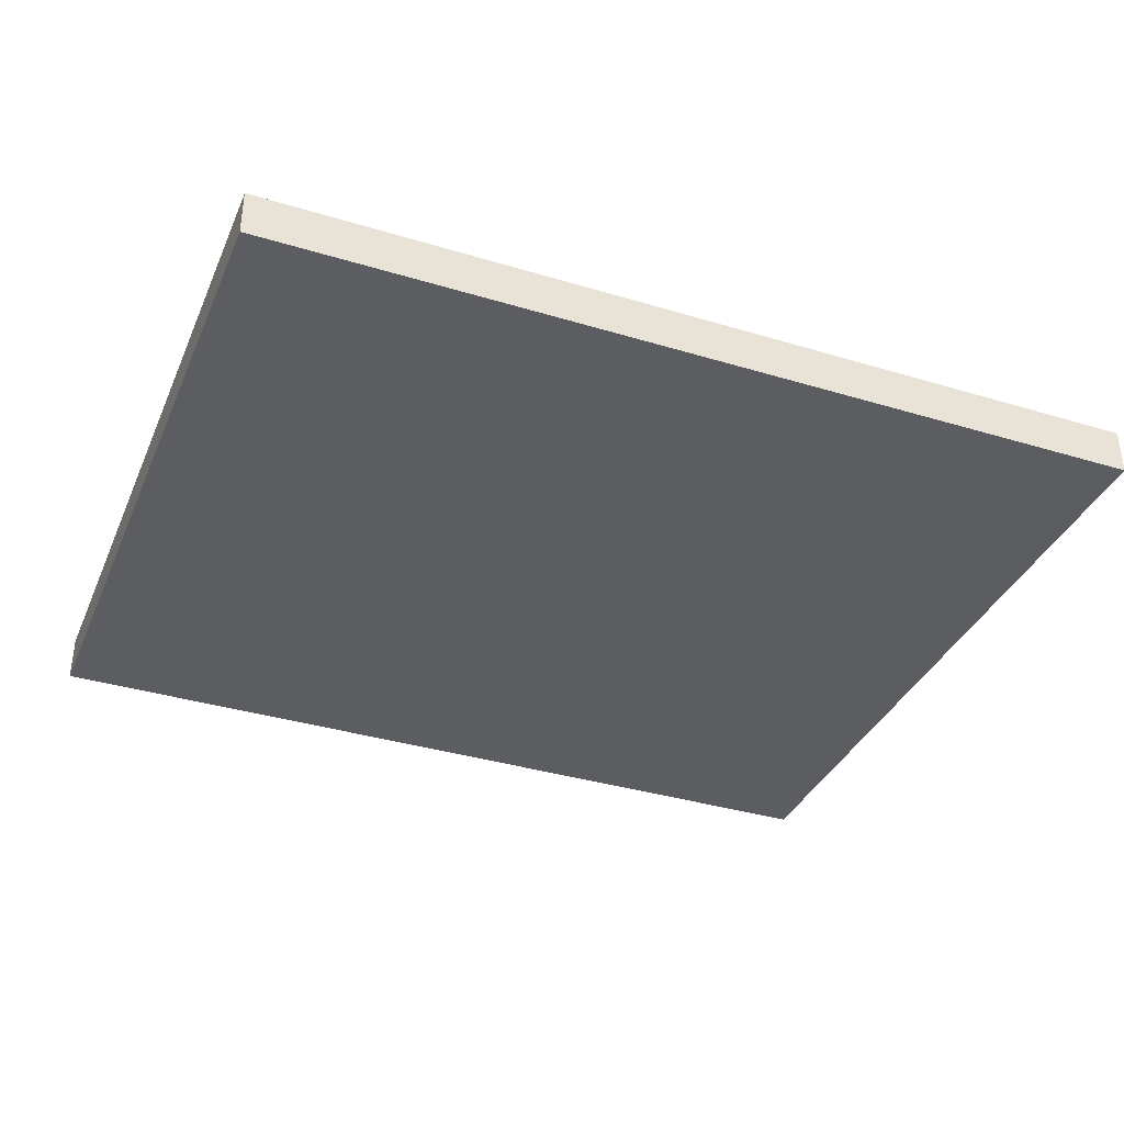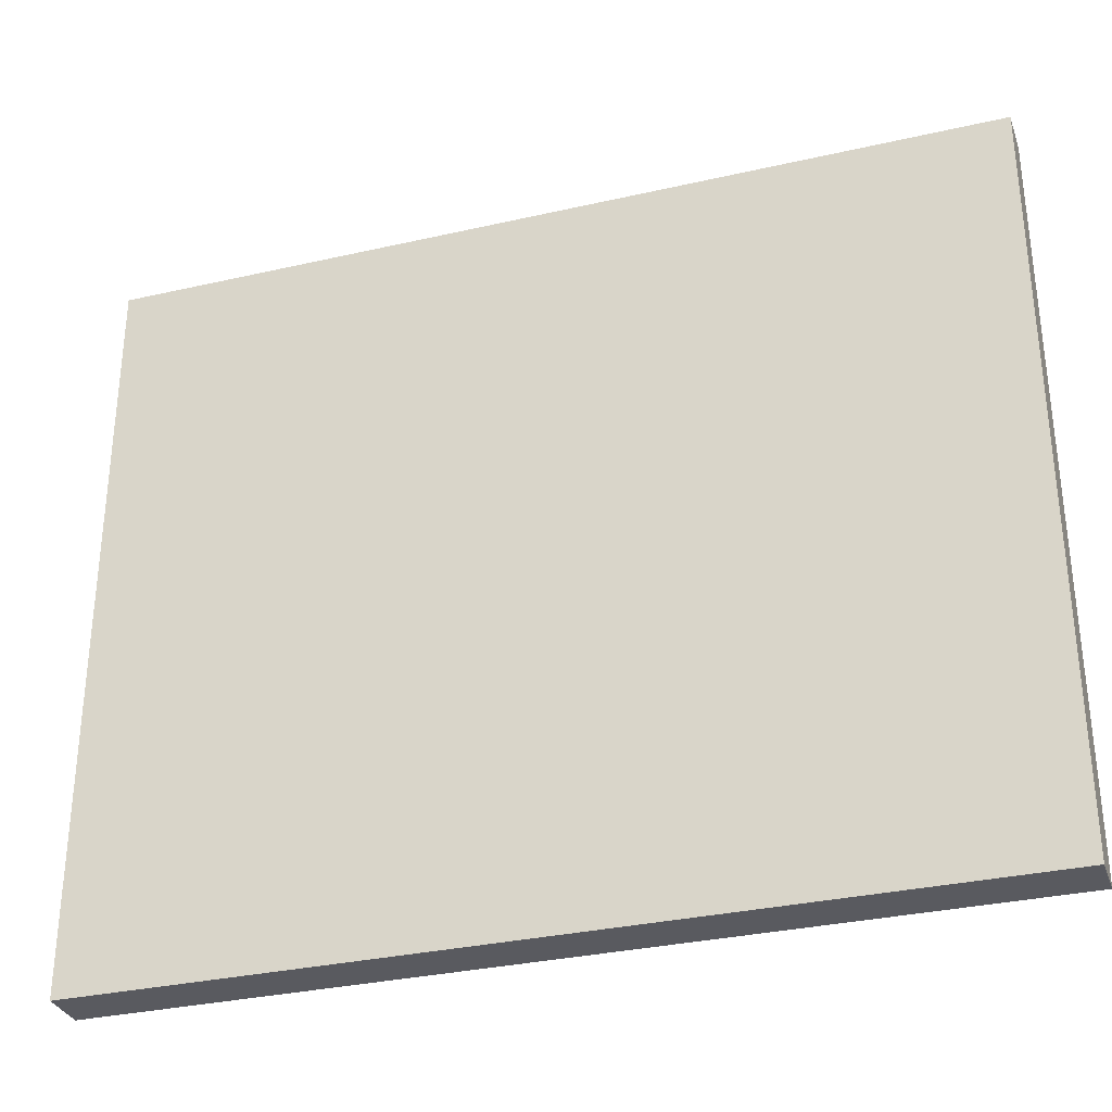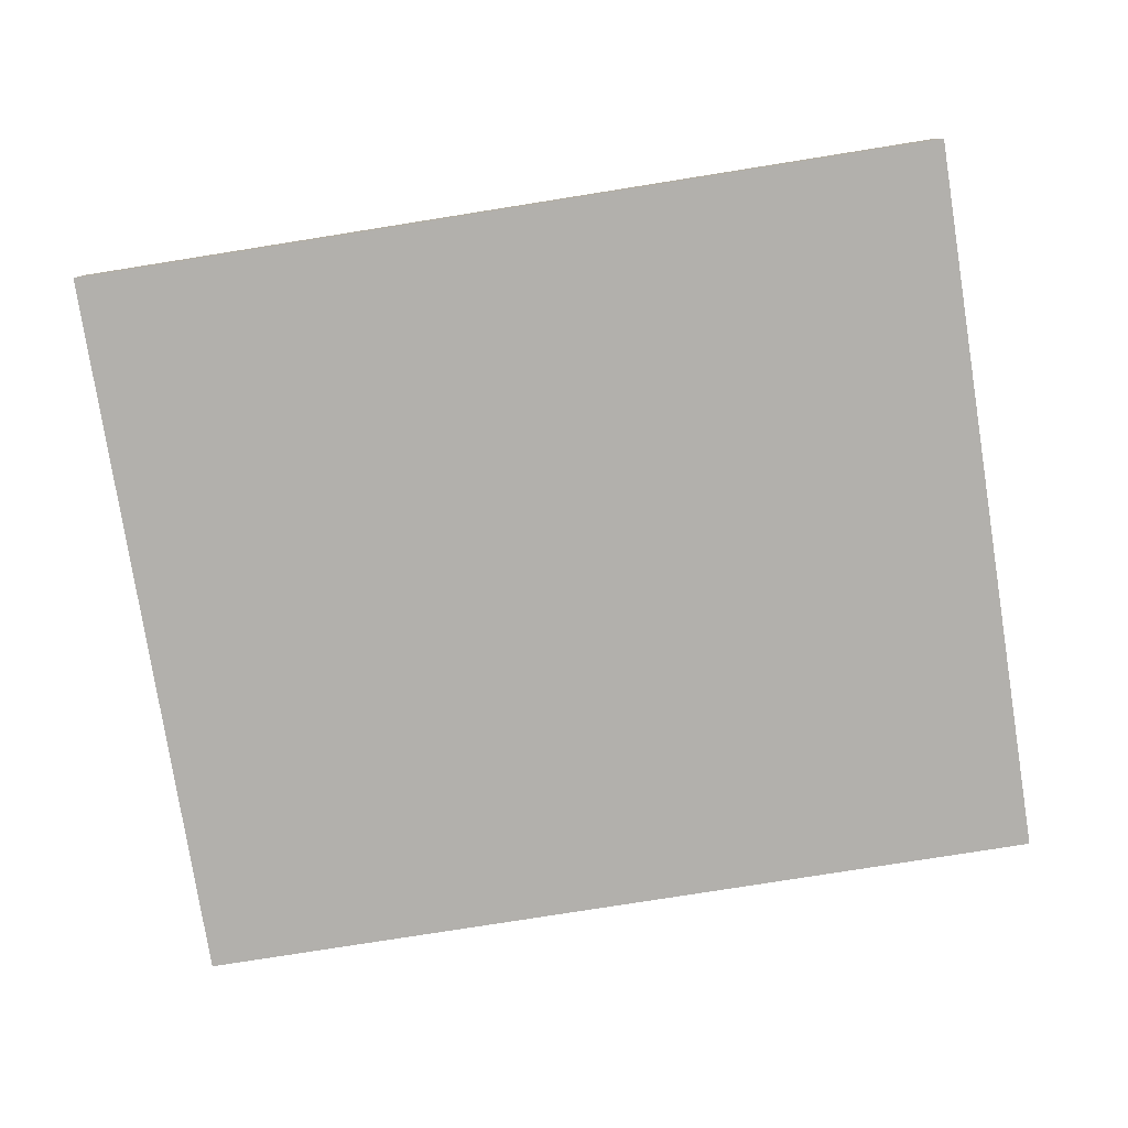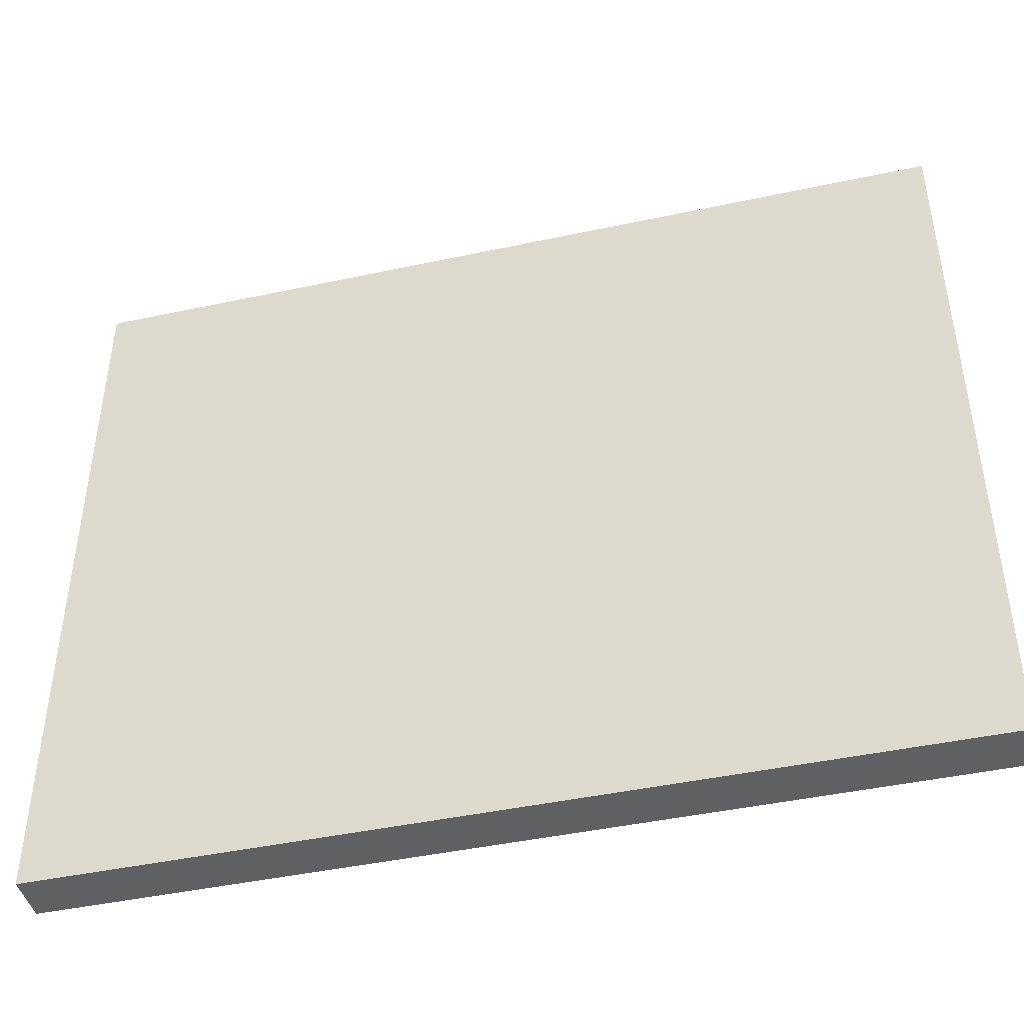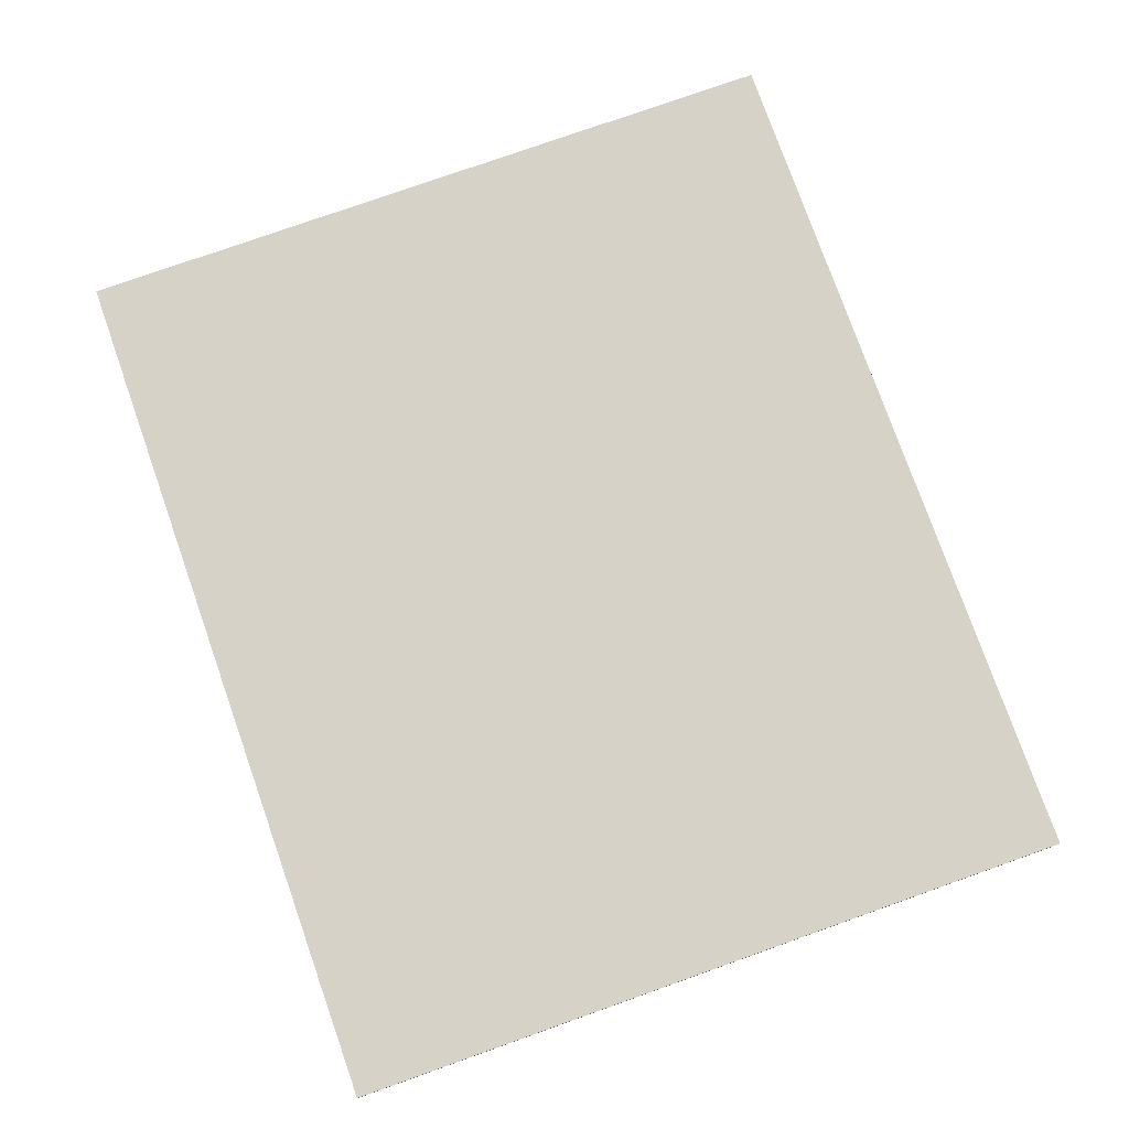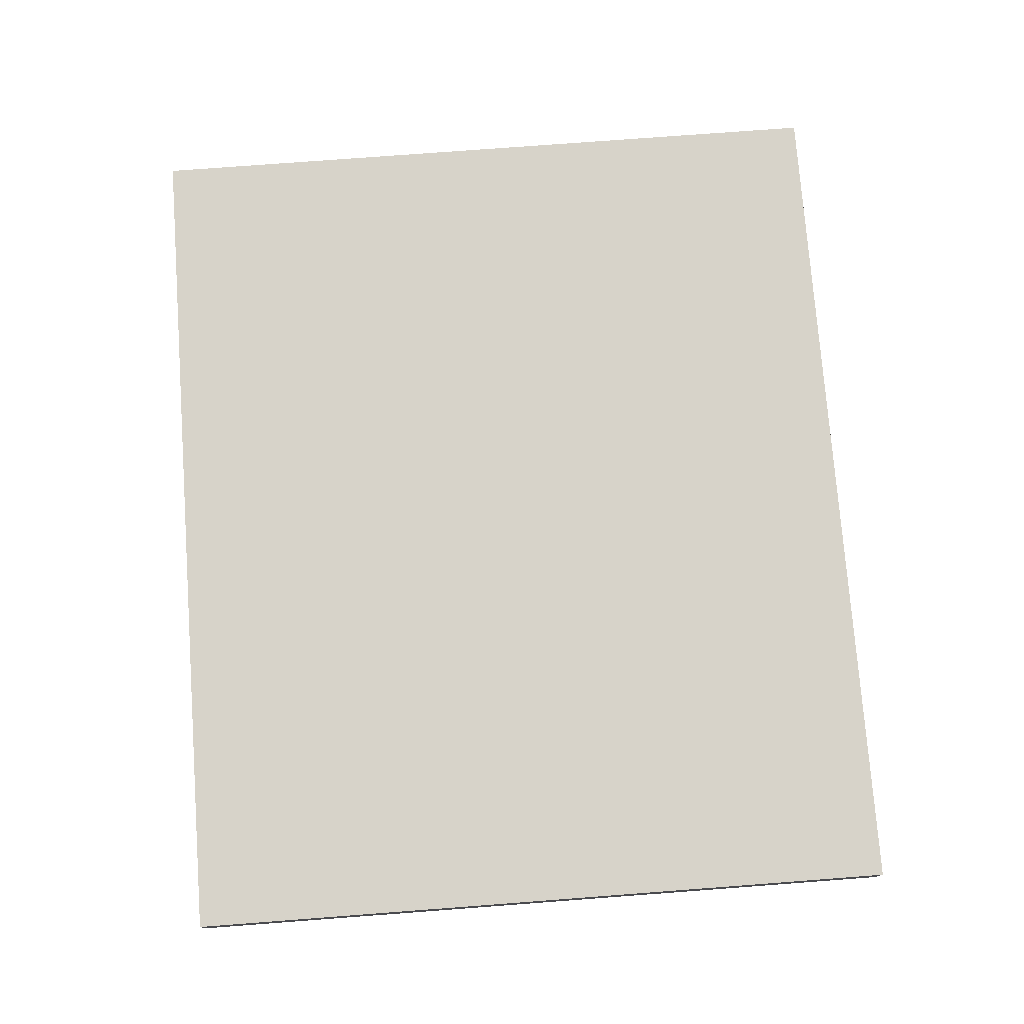
<metadata>
{"format":"obj","ext":"obj","renderer":"f3d","projection":"perspective","resolution":1024,"background":"white","views":[{"elev":-36.1,"azim":158.4,"up":"+Z"},{"elev":-31.9,"azim":17.9,"up":"+Y"},{"elev":-78.7,"azim":9.0,"up":"+Z"},{"elev":-44.3,"azim":-165.9,"up":"+Y"},{"elev":77.6,"azim":70.5,"up":"+Z"},{"elev":76.2,"azim":85.7,"up":"+Z"}]}
</metadata>
<code>
o 267039
v -2.716 5.3 8.071
v -6.516 5.3 8.071
v -6.516 8.5 8.071
v -2.716 8.5 8.071
v -2.716 5.3 8.271
v -2.716 8.5 8.271
v -6.516 8.5 8.271
v -6.516 5.3 8.271
f 4 1 3
f 2 3 1
f 7 8 5
f 5 6 7
f 2 1 8
f 5 8 1
f 4 3 7
f 7 6 4
f 3 2 8
f 8 7 3
f 5 1 4
f 4 6 5

</code>
